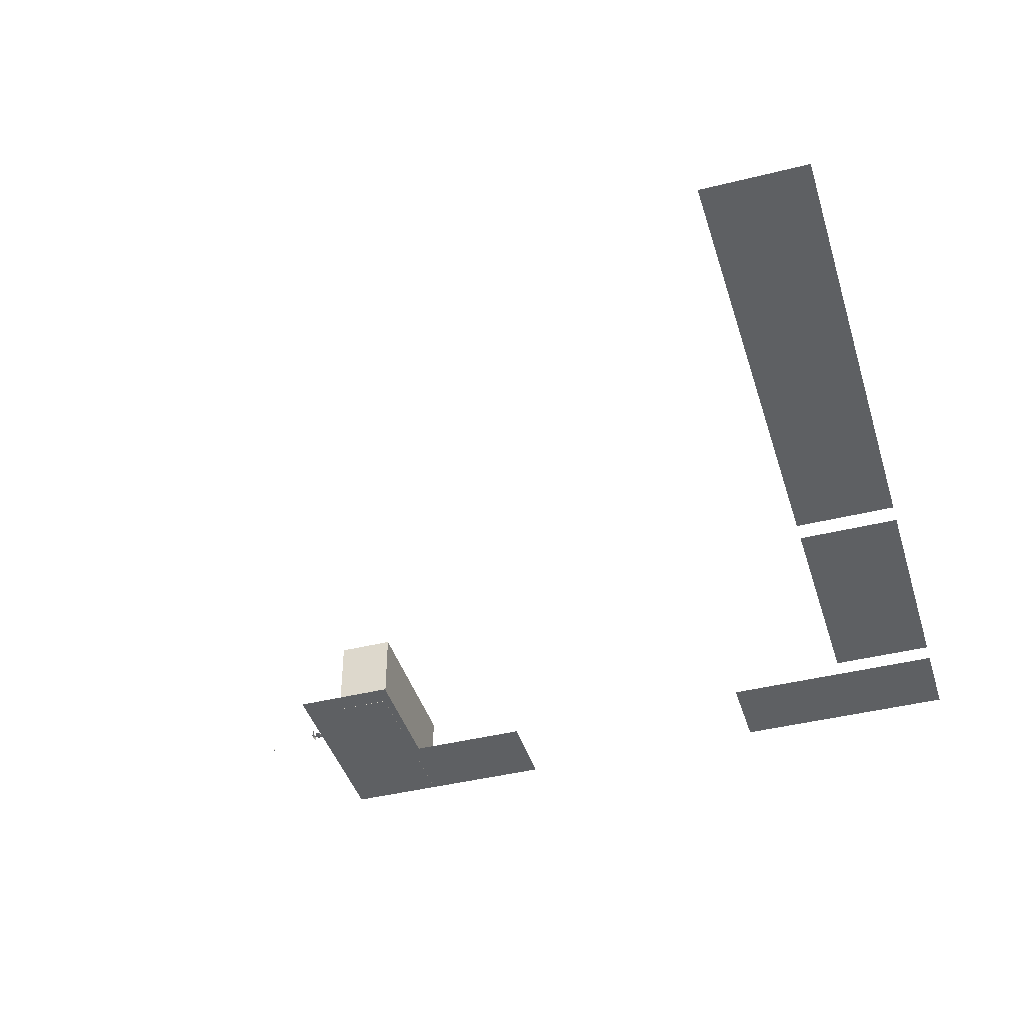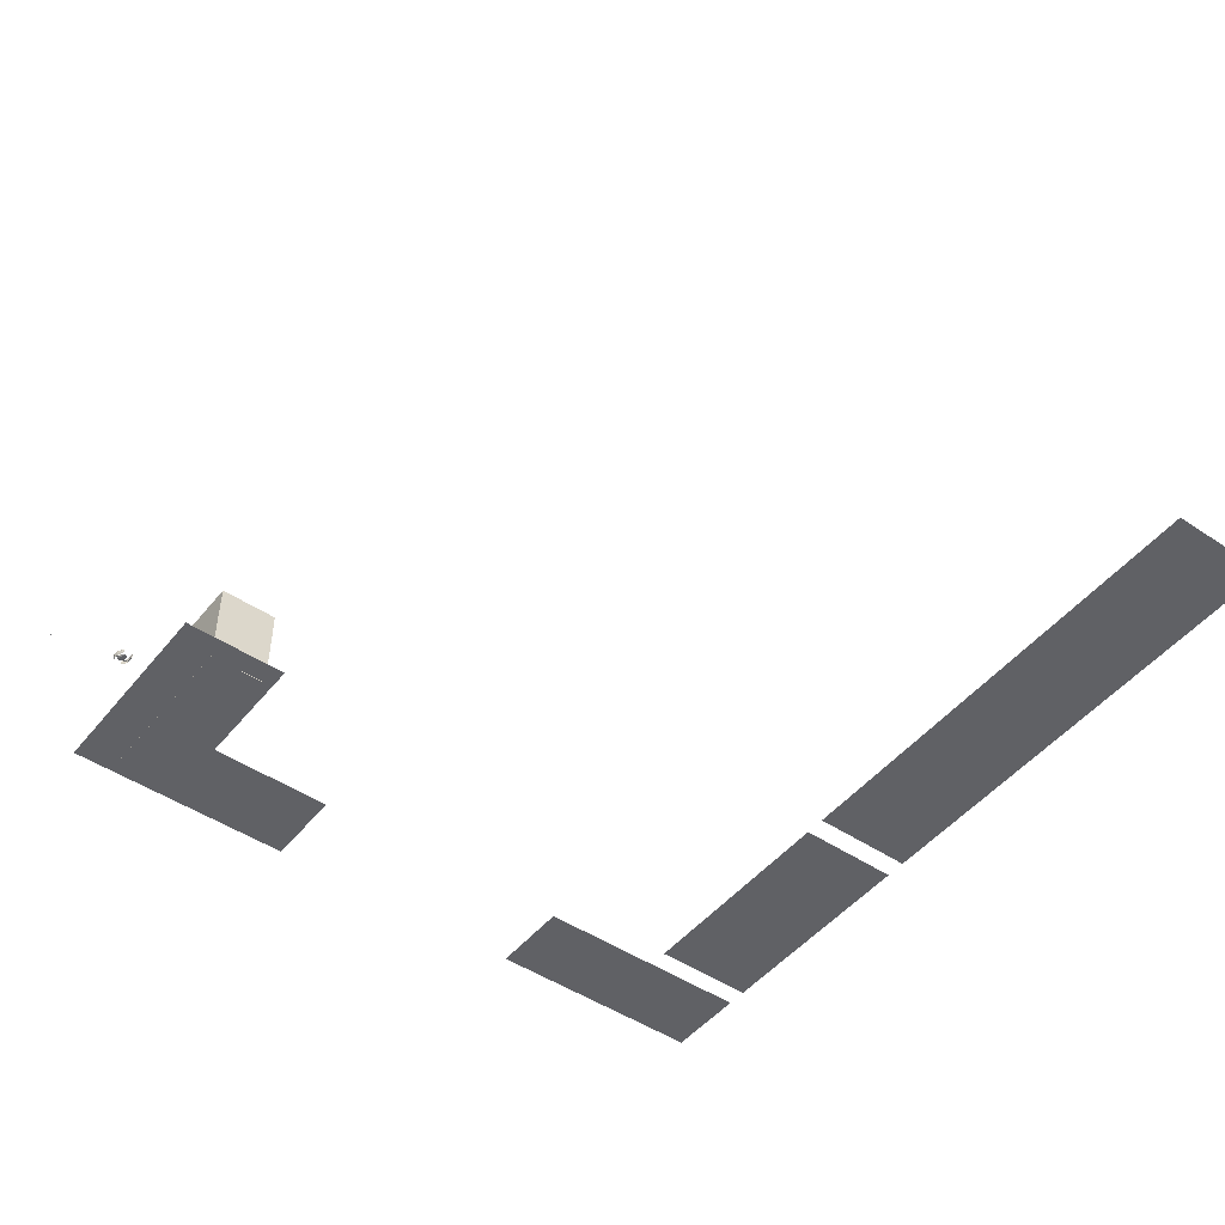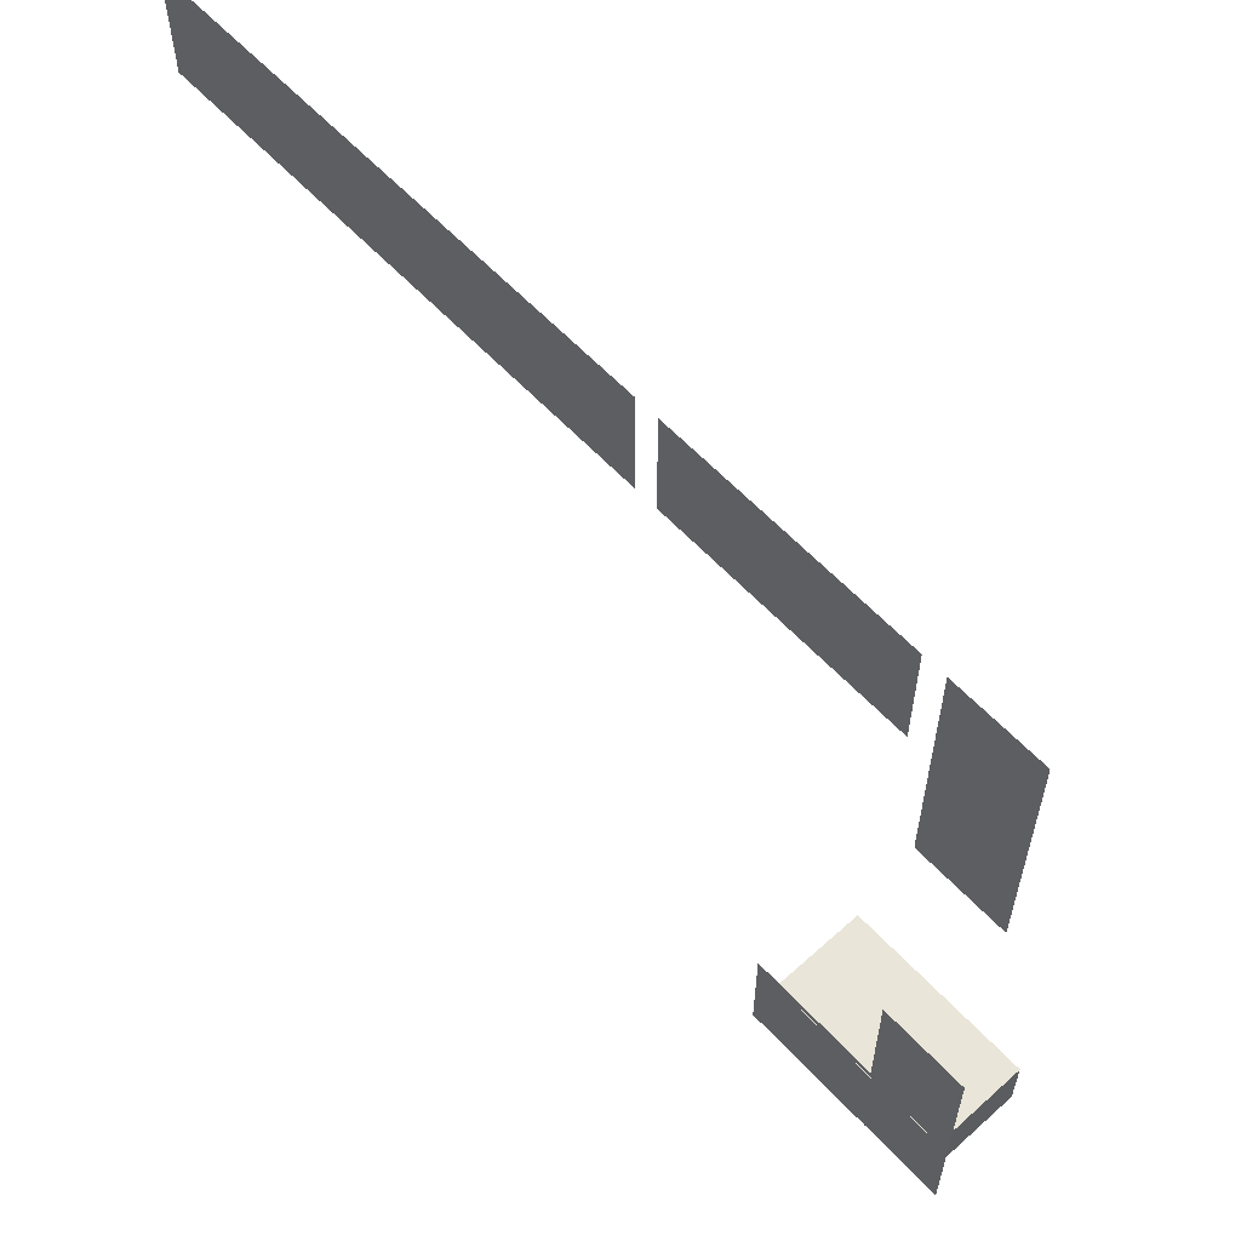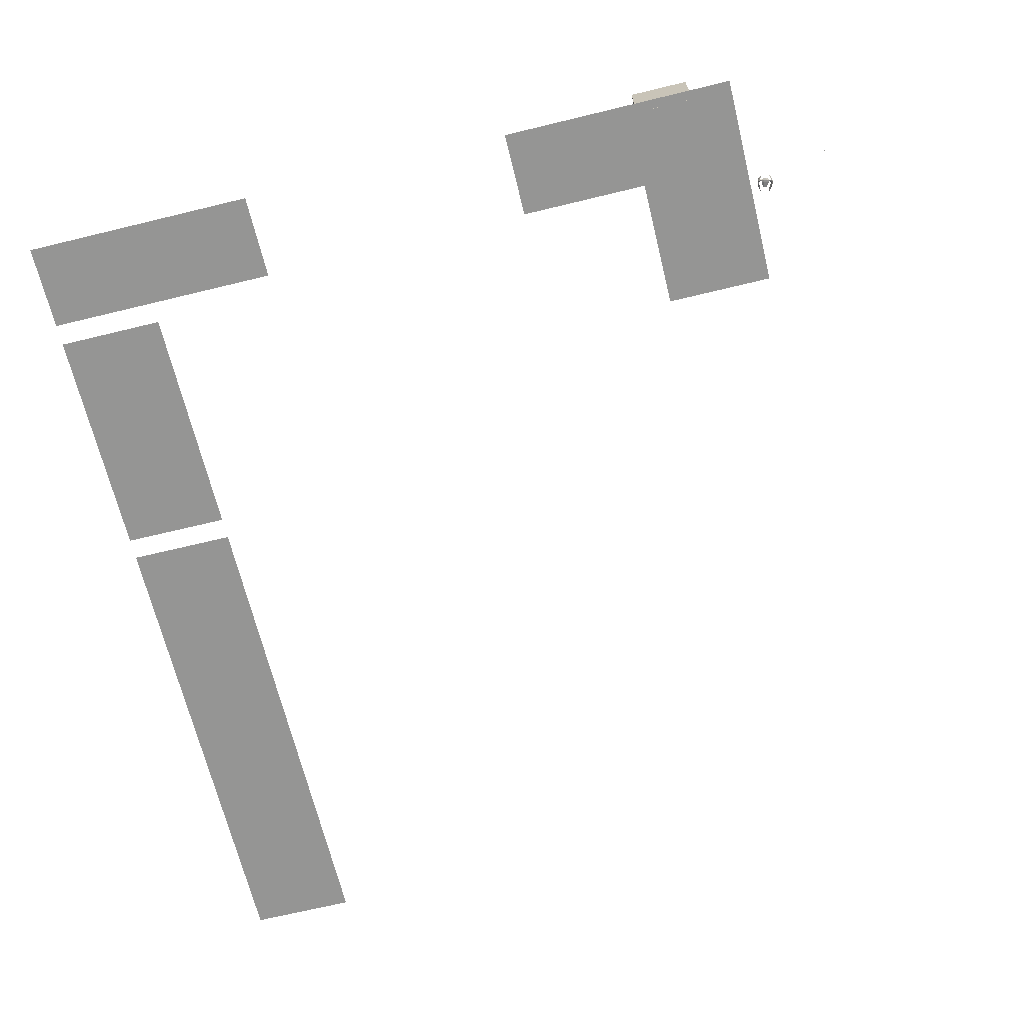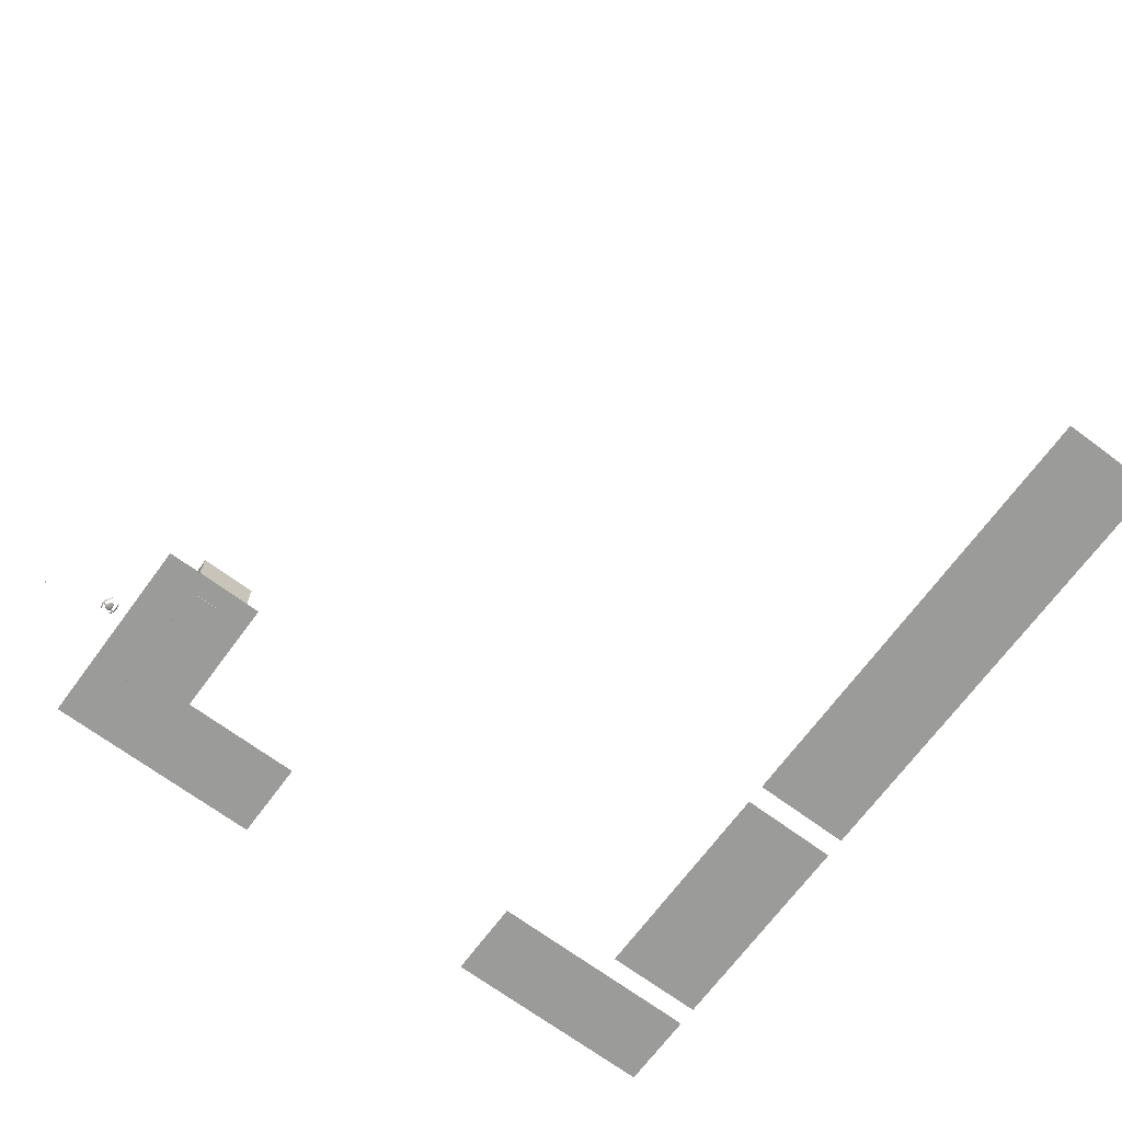
<metadata>
{"format":"obj","ext":"obj","renderer":"f3d","projection":"perspective","resolution":1024,"background":"white","views":[{"elev":-42.2,"azim":106.7,"up":"+Z"},{"elev":-47.9,"azim":53.0,"up":"+Z"},{"elev":59.7,"azim":-132.6,"up":"+Y"},{"elev":-67.4,"azim":-76.3,"up":"+Z"},{"elev":-69.6,"azim":53.5,"up":"+Z"}]}
</metadata>
<code>
o CameraBox
v -99.02 -140.2 5.011
v -99 -140.4 5.018
v -99.02 -140.2 5.211
v -99.01 -140.4 5.218
v -98.82 -140.2 5.015
v -98.8 -140.4 5.022
v -98.82 -140.2 5.215
v -98.81 -140.4 5.222
f 2 3 1
f 8 5 7
f 6 1 5
f 4 6 8
f 2 4 3
f 8 6 5
f 6 2 1
f 4 2 6
f 4 7 3
f 4 8 7
f 7 1 3
f 7 5 1
o _laatta01
v -97.66 -7.812 0.1289
v -97.66 11.72 0.1289
v -54.69 11.72 0.1289
v -54.69 -7.812 0.1289
v -50.78 11.72 0.1289
v 39.06 11.72 0.1289
v 39.06 -7.812 0.1289
v -50.78 -7.812 0.1289
v -101.6 11.72 0.1289
v -101.6 -31.25 0.1289
v -117.2 -31.25 0.1289
v -117.2 11.72 0.1289
v -117.2 -82.03 0.1289
v -101.6 -82.03 0.1289
v -101.6 -105.5 0.1289
v -78.12 -105.5 0.1289
v -78.12 -125 0.1289
v -117.2 -125 0.1289
f 12 10 9
f 16 14 13
f 20 18 17
f 25 23 26
f 21 23 22
f 12 11 10
f 16 15 14
f 20 19 18
f 25 24 23
f 21 26 23
o fcirto01
v -95.59 -117.9 11.67
v -95.59 -117.9 9.719
v -97.55 -117.9 9.719
v -97.55 -117.9 11.67
v -95.59 -117.9 7.766
v -95.59 -117.9 5.812
v -97.55 -117.9 5.812
v -97.55 -117.9 7.766
v -95.59 -117.9 3.859
v -95.59 -117.9 1.906
v -97.55 -117.9 1.906
v -97.55 -117.9 3.859
v -99.5 -117.9 7.766
v -99.5 -117.9 5.812
v -101.5 -117.9 5.812
v -101.5 -117.9 7.766
v -99.5 -117.9 3.859
v -99.5 -117.9 1.906
v -101.5 -117.9 1.906
v -101.5 -117.9 3.859
v -99.5 -117.9 11.67
v -99.5 -117.9 9.719
v -101.5 -117.9 9.719
v -101.5 -117.9 11.67
v -87.52 -117.9 11.67
v -87.52 -117.9 9.719
v -89.47 -117.9 9.719
v -89.47 -117.9 11.67
v -87.52 -117.9 7.766
v -87.52 -117.9 5.812
v -89.47 -117.9 5.812
v -89.47 -117.9 7.766
v -87.52 -117.9 3.859
v -87.52 -117.9 1.906
v -89.47 -117.9 1.906
v -89.47 -117.9 3.859
v -91.43 -117.9 7.766
v -91.43 -117.9 5.812
v -93.38 -117.9 5.812
v -93.38 -117.9 7.766
v -91.43 -117.9 3.859
v -91.43 -117.9 1.906
v -93.38 -117.9 1.906
v -93.38 -117.9 3.859
v -91.43 -117.9 11.67
v -91.43 -117.9 9.719
v -93.38 -117.9 9.719
v -93.38 -117.9 11.67
f 30 28 27
f 34 32 31
f 38 36 35
f 42 40 39
f 46 44 43
f 50 48 47
f 54 52 51
f 58 56 55
f 62 60 59
f 66 64 63
f 70 68 67
f 74 72 71
f 30 29 28
f 34 33 32
f 38 37 36
f 42 41 40
f 46 45 44
f 50 49 48
f 54 53 52
f 58 57 56
f 62 61 60
f 66 65 64
f 70 69 68
f 74 73 72
o s01
v -93.91 -128.5 4.243
v -93.89 -128.6 4.337
v -93.88 -128.6 4.483
v -93.89 -128.6 4.632
v -93.9 -128.6 4.789
v -93.92 -128.5 4.895
v -93.9 -128.5 4.64
v -93.9 -128.5 4.49
v -94.37 -128.7 4.146
v -94.34 -128.9 4.256
v -94.33 -129 4.438
v -94.33 -129 4.626
v -94.36 -128.9 4.822
v -94.39 -128.7 4.955
v -94.36 -128.8 4.637
v -94.36 -128.8 4.449
v -95.15 -129.2 3.976
v -95.12 -129.3 4.134
v -95.11 -129.4 4.374
v -95.11 -129.4 4.626
v -95.14 -129.3 4.884
v -95.17 -129.1 5.06
v -95.14 -129.2 4.636
v -95.14 -129.2 4.385
v -95.74 -129.3 3.968
v -95.71 -129.4 4.122
v -95.69 -129.5 4.366
v -95.7 -129.5 4.617
v -95.72 -129.4 4.872
v -95.76 -129.3 5.052
v -95.73 -129.4 4.628
v -95.73 -129.4 4.377
v -96.3 -129.2 4.045
v -96.27 -129.3 4.18
v -96.26 -129.4 4.392
v -96.26 -129.4 4.612
v -96.29 -129.3 4.836
v -96.32 -129.2 4.992
v -96.29 -129.3 4.619
v -96.29 -129.3 4.403
v -96.64 -129.1 4.089
v -96.62 -129.2 4.22
v -96.62 -129.3 4.416
v -96.62 -129.3 4.613
v -96.64 -129.2 4.817
v -96.66 -129.1 4.958
v -96.64 -129.2 4.62
v -96.63 -129.2 4.42
v -96.38 -128.5 4.486
v -96.42 -128.4 4.438
v -96.49 -128.1 4.46
v -96.52 -128 4.53
v -96.52 -128 4.644
v -96.49 -128.1 4.688
v -96.42 -128.4 4.666
v -96.39 -128.5 4.596
v -96.02 -128.9 4.404
v -96.1 -128.5 4.315
v -96.26 -127.9 4.366
v -96.34 -127.5 4.506
v -96.34 -127.5 4.734
v -96.27 -127.9 4.822
v -96.11 -128.5 4.767
v -96.02 -128.9 4.628
v -95.61 -128.8 4.407
v -95.69 -128.4 4.322
v -95.85 -127.8 4.373
v -95.93 -127.4 4.513
v -95.93 -127.4 4.74
v -95.85 -127.8 4.829
v -95.7 -128.4 4.774
v -95.62 -128.8 4.635
v -94.72 -128.3 4.498
v -94.77 -128.1 4.462
v -94.86 -127.7 4.491
v -94.9 -127.5 4.56
v -94.86 -127.7 4.605
v -94.77 -128.1 4.576
v -94.29 -126.9 4.367
v -94.3 -126.8 4.472
v -94.32 -126.8 4.629
v -94.32 -126.8 4.778
v -94.31 -126.8 4.924
v -94.3 -126.9 5.019
v -94.3 -126.9 4.771
v -94.3 -126.9 4.622
v -94.81 -126.9 4.288
v -94.85 -126.8 4.424
v -94.87 -126.7 4.62
v -94.87 -126.7 4.805
v -94.86 -126.8 4.986
v -94.83 -126.9 5.101
v -94.84 -126.8 4.798
v -94.84 -126.8 4.609
v -95.7 -126.9 4.158
v -95.74 -126.7 4.334
v -95.76 -126.7 4.593
v -95.77 -126.6 4.841
v -95.75 -126.7 5.085
v -95.72 -126.9 5.239
v -95.73 -126.8 4.83
v -95.73 -126.8 4.582
v -96.29 -127 4.15
v -96.32 -126.9 4.326
v -96.35 -126.8 4.585
v -96.35 -126.8 4.833
v -96.34 -126.9 5.077
v -96.31 -127 5.231
v -96.32 -126.9 4.822
v -96.32 -126.9 4.574
v -96.74 -127.4 4.191
v -96.78 -127.2 4.348
v -96.8 -127.1 4.571
v -96.81 -127.1 4.791
v -96.79 -127.2 5.004
v -96.76 -127.4 5.138
v -96.78 -127.3 4.78
v -96.77 -127.3 4.56
v -97.02 -127.6 4.217
v -97.03 -127.5 4.354
v -97.05 -127.4 4.558
v -97.06 -127.4 4.759
v -97.05 -127.5 4.956
v -97.04 -127.6 5.082
v -97.04 -127.5 4.751
v -97.04 -127.5 4.551
v -95.67 -128.8 4.508
v -95.72 -128.8 4.477
v -95.98 -128.8 4.443
v -96.01 -128.9 4.502
v -95.98 -128.8 4.534
v -95.72 -128.8 4.539
v -95.45 -129.3 4.528
v -95.52 -129.3 4.465
v -95.84 -129.4 4.4
v -95.88 -129.4 4.521
v -95.85 -129.4 4.584
v -95.52 -129.3 4.59
v -95.98 -127.5 4.614
v -96.04 -127.5 4.583
v -96.3 -127.5 4.549
v -96.33 -127.5 4.608
v -96.3 -127.5 4.64
v -96.04 -127.5 4.641
v -96.03 -126.9 4.718
v -96.09 -126.9 4.658
v -96.42 -127 4.589
v -96.46 -127 4.711
v -96.42 -127 4.774
v -96.1 -126.9 4.78
f 82 78 76
f 76 84 83
f 77 85 84
f 87 86 78
f 88 87 79
f 81 89 88
f 82 90 89
f 75 83 90
f 84 92 91
f 85 93 92
f 95 94 86
f 96 95 87
f 97 96 88
f 90 98 97
f 83 91 98
f 92 100 99
f 101 100 92
f 103 102 94
f 96 104 103
f 105 104 96
f 106 105 97
f 99 106 98
f 108 107 99
f 109 108 100
f 103 111 110
f 104 112 111
f 113 112 104
f 114 113 105
f 107 114 106
f 116 115 107
f 117 116 108
f 111 119 118
f 112 120 119
f 121 120 112
f 122 121 113
f 115 122 114
f 119 122 117
f 136 135 127
f 130 138 137
f 136 144 143
f 146 145 137
f 144 151 150
f 147 152 145
f 157 160 155
f 154 153 161
f 155 154 162
f 156 164 165
f 157 165 166
f 158 166 167
f 159 167 168
f 160 168 161
f 162 161 169
f 163 162 170
f 164 172 173
f 165 173 174
f 166 174 175
f 167 175 176
f 161 168 176
f 169 177 178
f 171 170 178
f 173 172 180
f 173 181 182
f 174 182 183
f 175 183 184
f 169 176 184
f 177 185 186
f 178 186 187
f 181 180 188
f 182 181 189
f 183 182 190
f 184 183 191
f 177 184 192
f 185 193 194
f 186 194 195
f 189 188 196
f 190 189 197
f 191 190 198
f 192 191 199
f 185 192 200
f 200 196 194
f 201 203 205
f 201 207 208
f 202 208 209
f 203 209 210
f 204 210 211
f 206 205 211
f 201 206 212
f 213 217 215
f 220 219 213
f 221 220 214
f 216 222 221
f 217 223 222
f 218 224 223
f 219 224 218
f 78 80 79
f 78 81 80
f 76 78 77
f 82 76 75
f 78 82 81
f 76 83 75
f 77 84 76
f 87 78 79
f 88 79 80
f 81 88 80
f 82 89 81
f 75 90 82
f 84 91 83
f 85 92 84
f 95 86 87
f 96 87 88
f 97 88 89
f 90 97 89
f 83 98 90
f 92 99 91
f 101 92 93
f 103 94 95
f 96 103 95
f 105 96 97
f 106 97 98
f 99 98 91
f 108 99 100
f 109 100 101
f 103 110 102
f 104 111 103
f 113 104 105
f 114 105 106
f 107 106 99
f 116 107 108
f 117 108 109
f 111 118 110
f 112 119 111
f 121 112 113
f 122 113 114
f 115 114 107
f 121 119 120
f 119 117 118
f 117 115 116
f 122 119 121
f 117 122 115
f 136 127 128
f 130 137 129
f 136 143 135
f 146 137 138
f 144 150 143
f 147 145 146
f 159 157 158
f 157 155 156
f 155 153 154
f 160 157 159
f 155 160 153
f 154 161 162
f 155 162 163
f 156 165 157
f 157 166 158
f 158 167 159
f 159 168 160
f 160 161 153
f 162 169 170
f 163 170 171
f 164 173 165
f 165 174 166
f 166 175 167
f 167 176 168
f 161 176 169
f 169 178 170
f 171 178 179
f 173 180 181
f 173 182 174
f 174 183 175
f 175 184 176
f 169 184 177
f 177 186 178
f 178 187 179
f 181 188 189
f 182 189 190
f 183 190 191
f 184 191 192
f 177 192 185
f 185 194 186
f 186 195 187
f 189 196 197
f 190 197 198
f 191 198 199
f 192 199 200
f 185 200 193
f 196 198 197
f 196 199 198
f 194 196 195
f 200 194 193
f 196 200 199
f 203 201 202
f 201 205 206
f 205 203 204
f 201 208 202
f 202 209 203
f 203 210 204
f 204 211 205
f 206 211 212
f 201 212 207
f 217 213 218
f 213 215 214
f 215 217 216
f 220 213 214
f 221 214 215
f 216 221 215
f 217 222 216
f 218 223 217
f 219 218 213
f 86 85 77
f 94 93 85
f 94 102 101
f 102 110 109
f 110 118 117
f 156 155 163
f 164 163 171
f 171 179 180
f 179 187 188
f 187 195 196
f 86 77 78
f 94 85 86
f 94 101 93
f 102 109 101
f 110 117 109
f 156 163 164
f 164 171 172
f 171 180 172
f 179 188 180
f 187 196 188
f 124 128 126
f 128 130 129
f 130 124 123
f 124 126 125
f 126 128 127
f 128 124 130
f 132 131 123
f 133 132 124
f 126 134 133
f 127 135 134
f 137 136 128
f 123 131 138
f 132 140 139
f 133 141 140
f 134 142 141
f 143 142 134
f 145 144 136
f 131 139 146
f 140 148 147
f 141 149 148
f 150 149 141
f 150 142 143
f 145 152 151
f 147 146 139
f 147 149 151
f 132 123 124
f 133 124 125
f 126 133 125
f 127 134 126
f 137 128 129
f 123 138 130
f 132 139 131
f 133 140 132
f 134 141 133
f 143 134 135
f 145 136 137
f 131 146 138
f 140 147 139
f 141 148 140
f 150 141 142
f 145 151 144
f 149 147 148
f 147 151 152
f 151 149 150
o talojota
v -115.5 -117.6 16.95
v -82.19 -117.6 16.95
v -82.19 -106.9 16.95
v -115.5 -106.9 16.95
v -115.5 -117.6 0.08984
v -82.19 -117.6 0.08984
v -82.19 -106.9 0.08984
v -115.5 -106.9 0.08984
f 226 228 225
f 229 226 225
f 230 227 226
f 231 228 227
f 232 225 228
f 232 230 229
f 226 227 228
f 229 230 226
f 230 231 227
f 231 232 228
f 232 229 225
f 232 231 230

</code>
